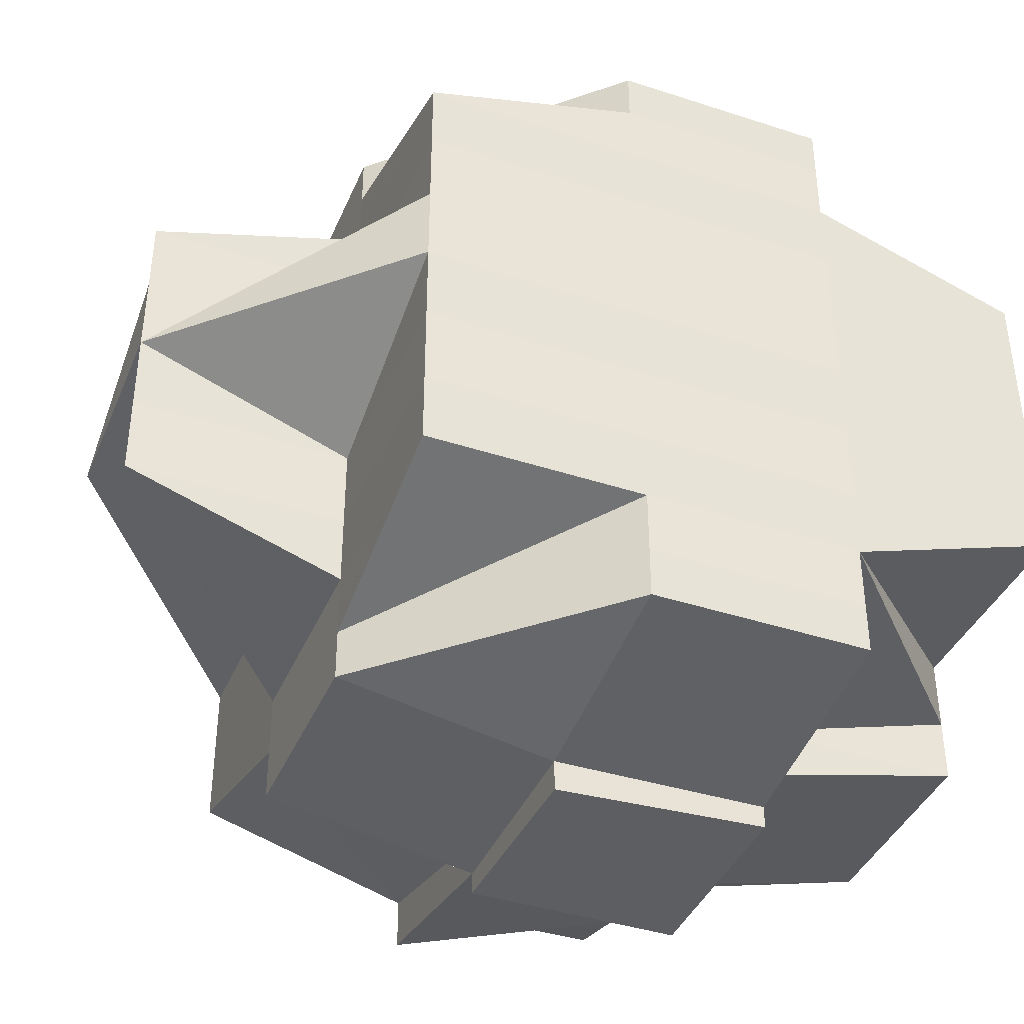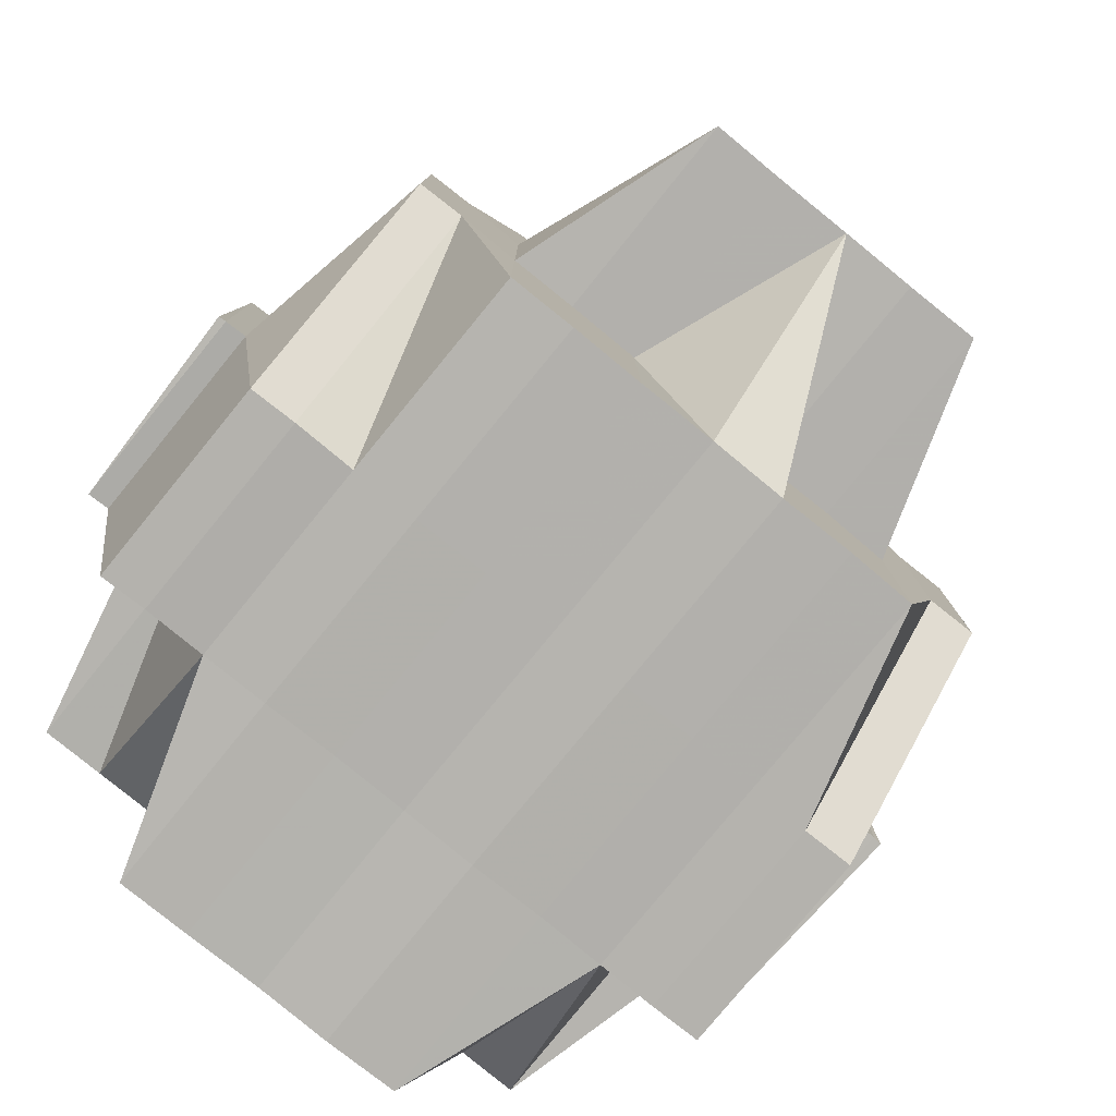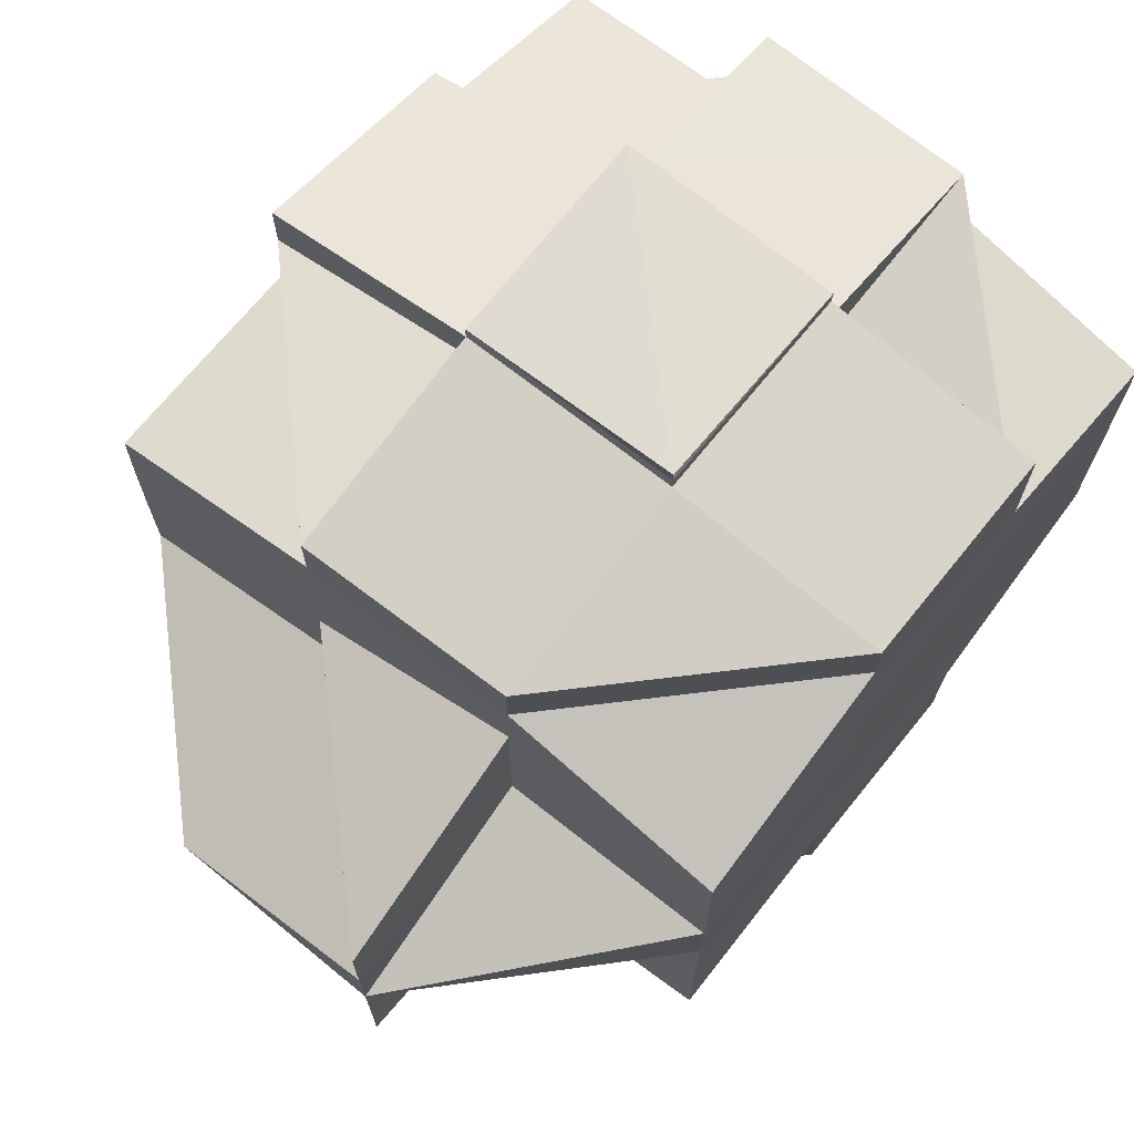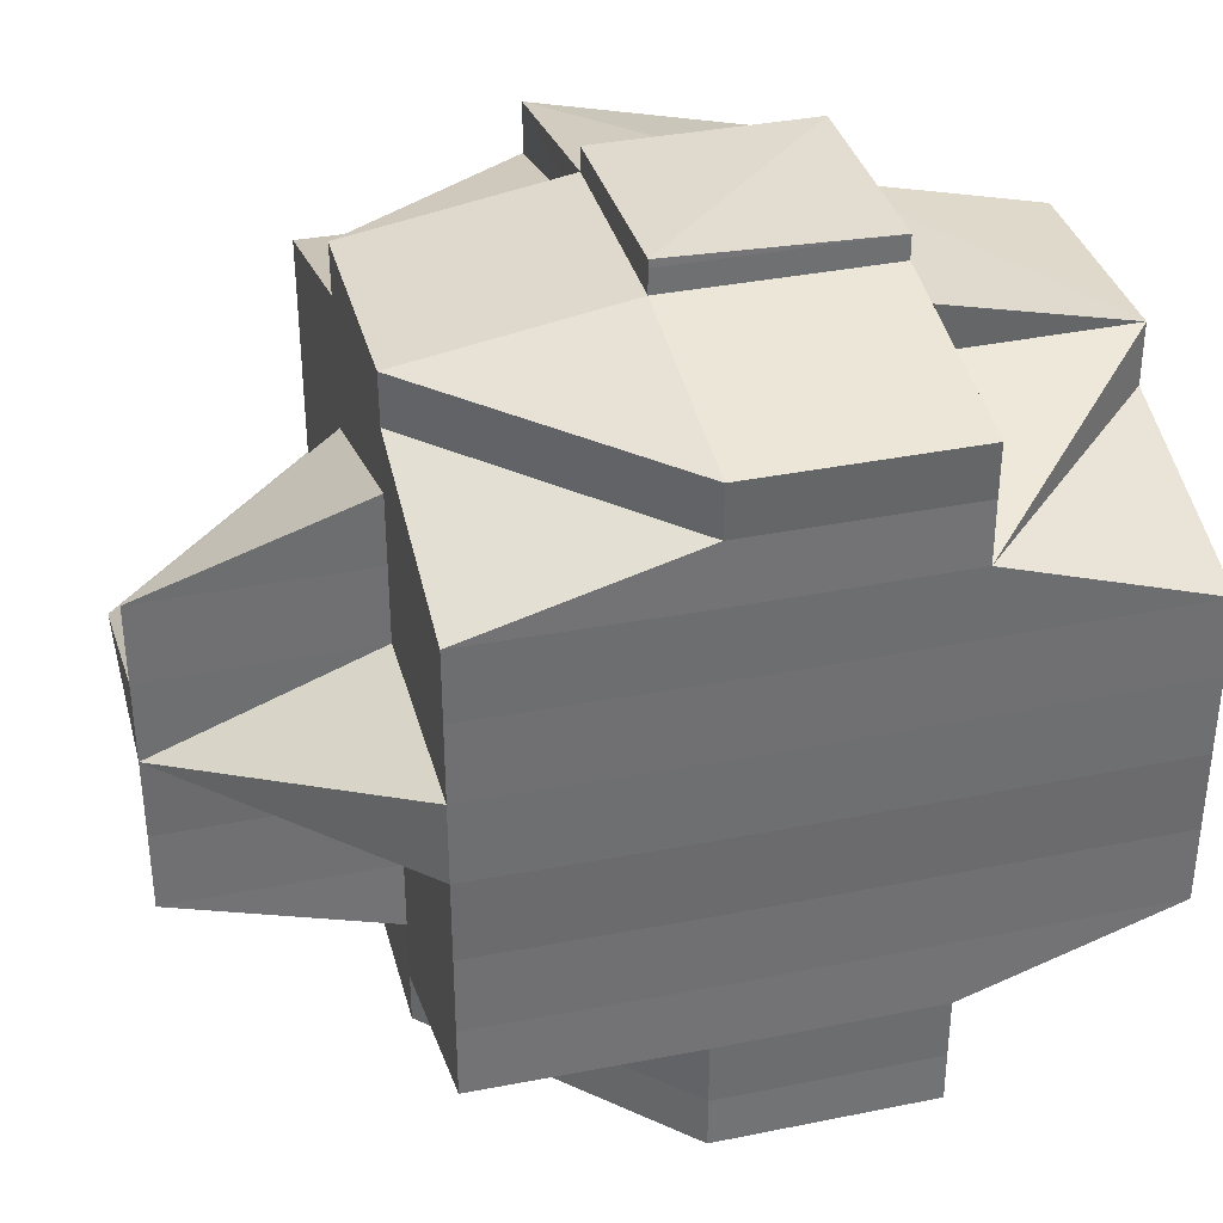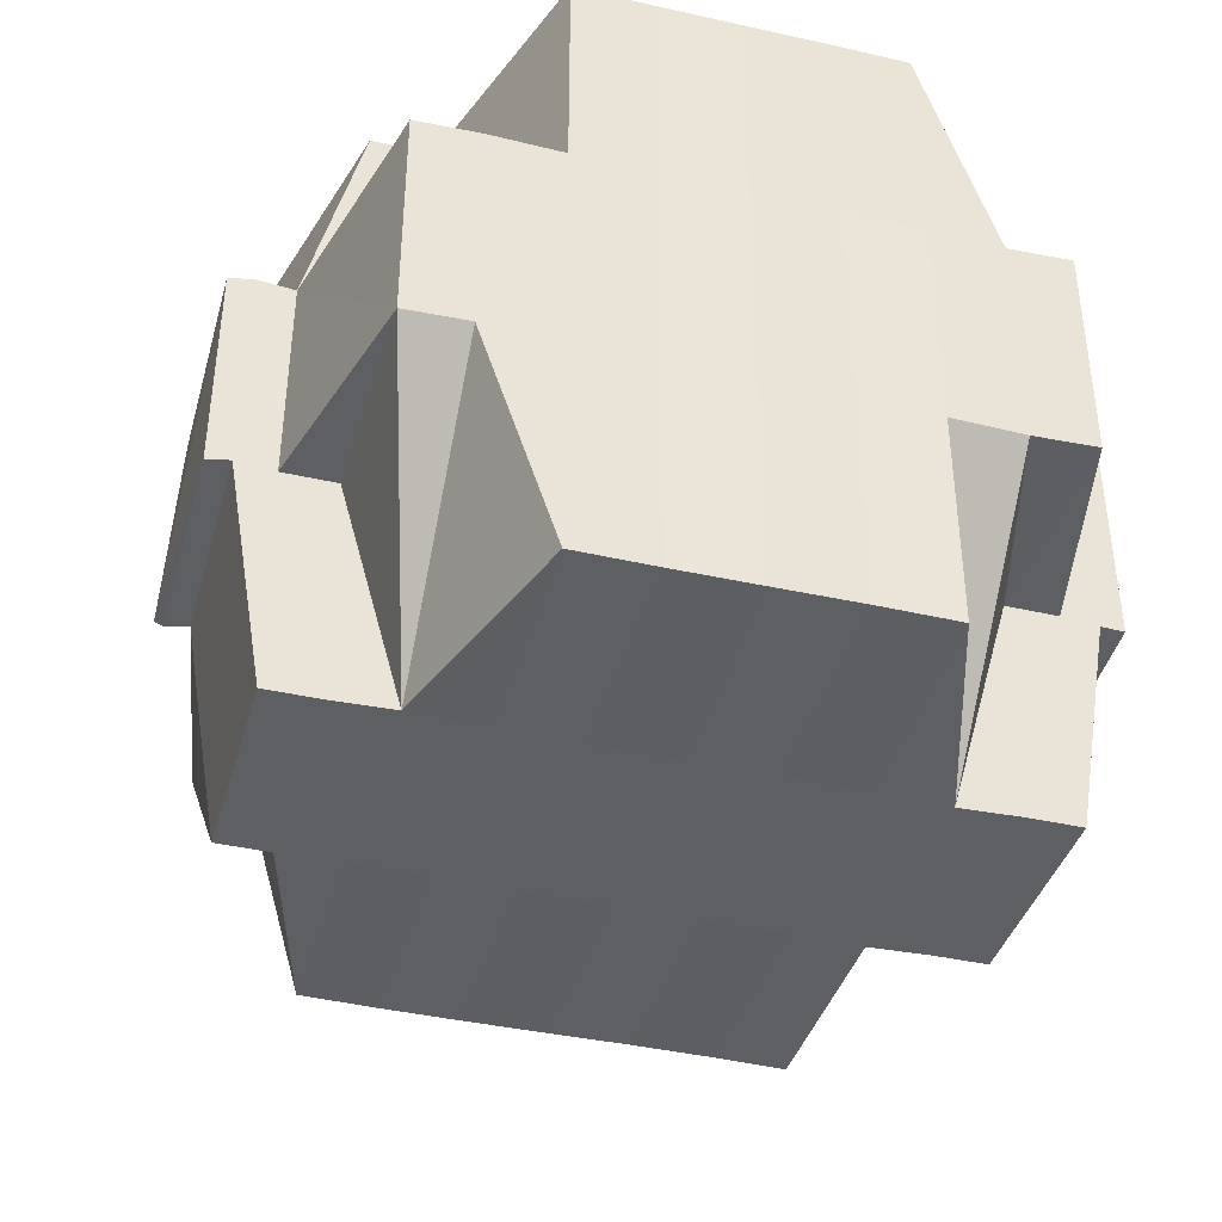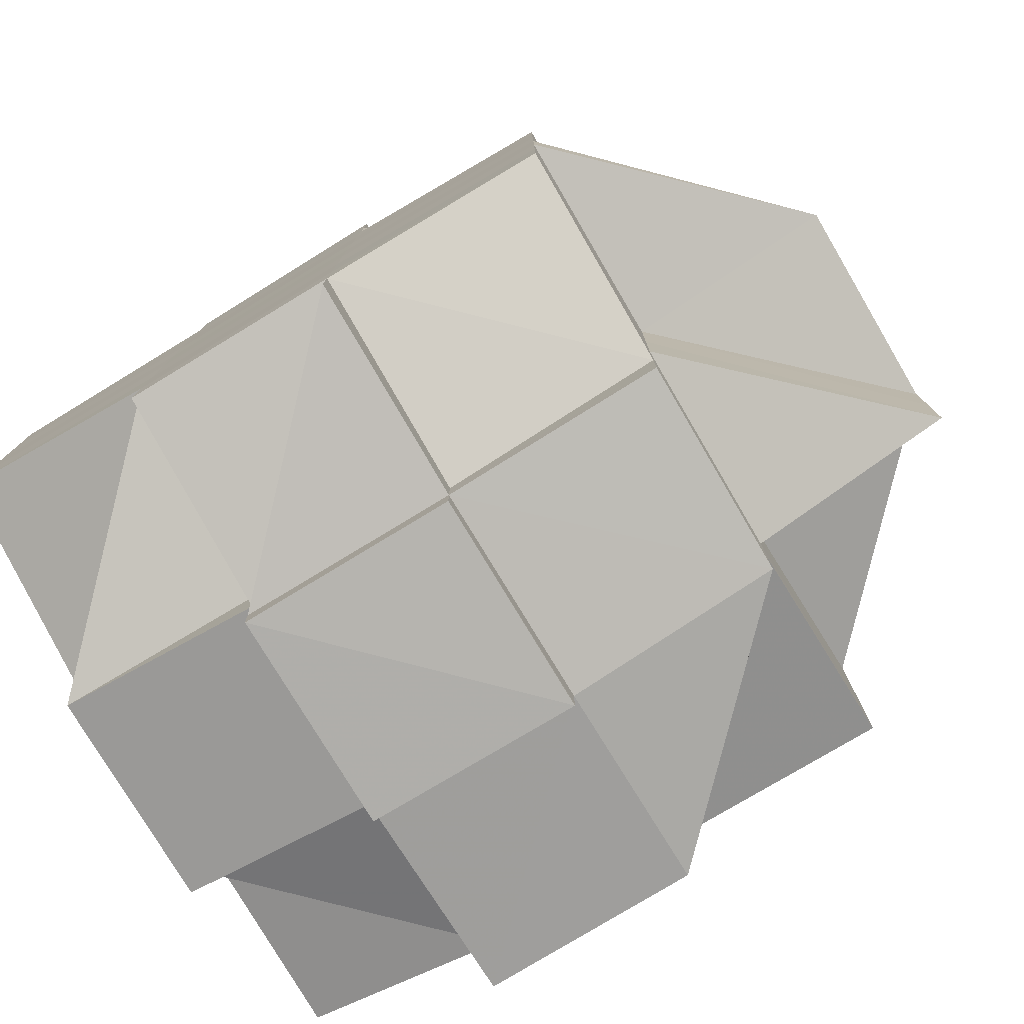
<metadata>
{"format":"obj","ext":"obj","renderer":"f3d","projection":"perspective","resolution":1024,"background":"white","views":[{"elev":-39.8,"azim":-21.9,"up":"+Z"},{"elev":-79.7,"azim":-129.1,"up":"+Y"},{"elev":70.2,"azim":-51.7,"up":"+Z"},{"elev":35.7,"azim":-14.6,"up":"+Z"},{"elev":-40.0,"azim":74.3,"up":"+Y"},{"elev":-78.9,"azim":-149.0,"up":"+Z"}]}
</metadata>
<code>
o 469
v 2156 1871 8.275
v 2156 1871 8.275
v 2156 1871 8.275
v 2156 1871 8.276
v 2156 1871 8.276
v 2156 1871 8.275
v 2156 1871 8.275
v 2156 1871 8.275
v 2156 1871 8.275
v 2156 1871 8.276
v 2156 1871 8.276
v 2156 1871 8.275
v 2156 1871 8.275
v 2156 1871 8.275
v 2156 1871 8.276
v 2156 1871 8.276
v 2156 1871 8.275
v 2156 1871 8.276
v 2156 1871 8.275
v 2156 1871 8.278
v 2156 1871 8.276
v 2156 1871 8.275
v 2156 1871 8.275
v 2156 1871 8.275
v 2156 1871 8.275
v 2156 1871 8.275
v 2156 1871 8.276
v 2156 1871 8.276
v 2156 1871 8.275
v 2156 1871 8.278
v 2156 1871 8.278
v 2156 1871 8.278
v 2156 1871 8.28
v 2156 1871 8.28
v 2156 1871 8.28
v 2156 1871 8.283
v 2156 1871 8.28
v 2156 1871 8.283
v 2156 1871 8.278
v 2156 1871 8.276
v 2156 1871 8.278
v 2156 1871 8.276
v 2156 1871 8.283
v 2156 1871 8.283
v 2156 1871 8.286
v 2156 1871 8.286
v 2156 1871 8.286
v 2156 1871 8.29
v 2156 1871 8.29
v 2156 1871 8.286
v 2156 1871 8.294
v 2156 1871 8.294
v 2156 1871 8.29
v 2156 1871 8.29
v 2156 1871 8.29
v 2156 1871 8.286
v 2156 1871 8.29
v 2156 1871 8.294
v 2156 1871 8.283
v 2156 1871 8.286
v 2156 1871 8.294
v 2156 1871 8.294
v 2156 1871 8.297
v 2156 1871 8.297
v 2156 1871 8.301
v 2156 1871 8.297
v 2156 1871 8.304
v 2156 1871 8.301
v 2156 1871 8.301
v 2156 1871 8.297
v 2156 1871 8.294
v 2156 1871 8.297
v 2156 1871 8.301
v 2156 1871 8.301
v 2156 1871 8.297
v 2156 1871 8.304
v 2156 1871 8.304
v 2156 1871 8.304
v 2156 1871 8.307
v 2156 1871 8.307
v 2156 1871 8.304
v 2156 1871 8.307
v 2156 1871 8.304
v 2156 1871 8.307
v 2156 1871 8.309
v 2156 1871 8.301
v 2156 1871 8.304
v 2156 1871 8.307
v 2156 1871 8.309
v 2156 1871 8.307
v 2156 1871 8.307
v 2156 1871 8.307
v 2156 1871 8.304
v 2156 1871 8.307
v 2156 1871 8.309
v 2156 1871 8.304
v 2156 1871 8.301
v 2156 1871 8.297
v 2156 1871 8.301
v 2156 1871 8.311
v 2156 1871 8.309
v 2156 1871 8.312
v 2156 1871 8.311
v 2156 1871 8.311
v 2156 1871 8.312
v 2156 1871 8.311
v 2156 1871 8.309
v 2156 1871 8.307
v 2156 1871 8.307
v 2156 1871 8.304
v 2156 1871 8.311
v 2156 1871 8.312
v 2156 1871 8.312
v 2156 1871 8.311
v 2156 1871 8.311
v 2156 1871 8.309
v 2156 1871 8.311
v 2156 1871 8.312
v 2156 1871 8.313
v 2156 1871 8.312
v 2156 1871 8.312
v 2156 1871 8.312
v 2156 1871 8.312
v 2156 1871 8.311
v 2156 1871 8.312
v 2156 1871 8.311
v 2156 1871 8.311
v 2156 1871 8.276
v 2156 1871 8.278
v 2156 1871 8.276
v 2156 1871 8.276
v 2156 1871 8.278
v 2156 1871 8.278
v 2156 1871 8.276
v 2156 1871 8.278
v 2156 1871 8.28
v 2156 1871 8.28
v 2156 1871 8.28
v 2156 1871 8.28
v 2156 1871 8.278
v 2156 1871 8.28
v 2156 1871 8.283
v 2156 1871 8.278
v 2156 1871 8.278
v 2156 1871 8.283
v 2156 1871 8.278
v 2156 1871 8.278
v 2156 1871 8.278
v 2156 1871 8.276
v 2156 1871 8.278
v 2156 1871 8.278
v 2156 1871 8.278
v 2156 1871 8.28
v 2156 1871 8.278
v 2156 1871 8.28
v 2156 1871 8.283
v 2156 1871 8.28
v 2156 1871 8.286
v 2156 1871 8.286
v 2156 1871 8.283
v 2156 1871 8.286
v 2156 1871 8.29
v 2156 1871 8.286
v 2156 1871 8.283
v 2156 1871 8.286
v 2156 1871 8.29
v 2156 1871 8.294
v 2156 1871 8.29
v 2156 1871 8.29
v 2156 1871 8.286
v 2156 1871 8.286
v 2156 1871 8.283
v 2156 1871 8.29
v 2156 1871 8.29
v 2156 1871 8.294
v 2156 1871 8.294
v 2156 1871 8.294
v 2156 1871 8.297
v 2156 1871 8.301
v 2156 1871 8.297
v 2156 1871 8.294
v 2156 1871 8.297
v 2156 1871 8.294
v 2156 1871 8.29
v 2156 1871 8.297
v 2156 1871 8.294
v 2156 1871 8.29
v 2156 1871 8.286
v 2156 1871 8.286
v 2156 1871 8.283
v 2156 1871 8.29
v 2156 1871 8.294
v 2156 1871 8.286
v 2156 1871 8.286
v 2156 1871 8.283
v 2156 1871 8.283
v 2156 1871 8.283
v 2156 1871 8.28
v 2156 1871 8.301
v 2156 1871 8.301
v 2156 1871 8.304
v 2156 1871 8.304
v 2156 1871 8.28
v 2156 1871 8.283
v 2156 1871 8.283
v 2156 1871 8.286
v 2156 1871 8.283
v 2156 1871 8.28
v 2156 1871 8.286
v 2156 1871 8.29
v 2156 1871 8.286
v 2156 1871 8.286
v 2156 1871 8.29
v 2156 1871 8.283
v 2156 1871 8.28
v 2156 1871 8.286
v 2156 1871 8.283
v 2156 1871 8.283
v 2156 1871 8.28
v 2156 1871 8.28
v 2156 1871 8.278
v 2156 1871 8.28
v 2156 1871 8.28
v 2156 1871 8.28
v 2156 1871 8.28
v 2156 1871 8.28
v 2156 1871 8.283
v 2156 1871 8.283
v 2156 1871 8.286
v 2156 1871 8.29
v 2156 1871 8.286
v 2156 1871 8.286
v 2156 1871 8.283
v 2156 1871 8.29
v 2156 1871 8.29
v 2156 1871 8.29
v 2156 1871 8.294
v 2156 1871 8.286
v 2156 1871 8.28
v 2156 1871 8.28
v 2156 1871 8.283
v 2156 1871 8.28
v 2156 1871 8.278
v 2156 1871 8.28
v 2156 1871 8.283
v 2156 1871 8.29
v 2156 1871 8.29
v 2156 1871 8.29
v 2156 1871 8.29
v 2156 1871 8.286
v 2156 1871 8.294
v 2156 1871 8.294
v 2156 1871 8.294
v 2156 1871 8.297
v 2156 1871 8.297
v 2156 1871 8.301
v 2156 1871 8.297
v 2156 1871 8.297
v 2156 1871 8.301
v 2156 1871 8.304
v 2156 1871 8.301
v 2156 1871 8.301
v 2156 1871 8.297
v 2156 1871 8.297
v 2156 1871 8.294
v 2156 1871 8.301
v 2156 1871 8.304
v 2156 1871 8.297
v 2156 1871 8.297
v 2156 1871 8.297
v 2156 1871 8.294
v 2156 1871 8.301
v 2156 1871 8.301
v 2156 1871 8.301
v 2156 1871 8.297
v 2156 1871 8.304
v 2156 1871 8.304
v 2156 1871 8.304
v 2156 1871 8.307
v 2156 1871 8.301
v 2156 1871 8.304
v 2156 1871 8.307
v 2156 1871 8.307
v 2156 1871 8.309
v 2156 1871 8.307
v 2156 1871 8.307
v 2156 1871 8.309
v 2156 1871 8.309
v 2156 1871 8.309
v 2156 1871 8.309
v 2156 1871 8.311
v 2156 1871 8.309
v 2156 1871 8.309
v 2156 1871 8.311
v 2156 1871 8.311
v 2156 1871 8.311
v 2156 1871 8.309
v 2156 1871 8.309
v 2156 1871 8.309
v 2156 1871 8.307
v 2156 1871 8.309
v 2156 1871 8.309
v 2156 1871 8.309
v 2156 1871 8.309
v 2156 1871 8.309
v 2156 1871 8.307
v 2156 1871 8.307
v 2156 1871 8.307
v 2156 1871 8.309
v 2156 1871 8.309
v 2156 1871 8.309
v 2156 1871 8.307
v 2156 1871 8.278
v 2156 1871 8.278
v 2156 1871 8.276
v 2156 1871 8.278
v 2156 1871 8.28
v 2156 1871 8.278
v 2156 1871 8.28
v 2156 1871 8.28
v 2156 1871 8.278
v 2156 1871 8.278
v 2156 1871 8.28
v 2156 1871 8.278
v 2156 1871 8.294
v 2156 1871 8.294
v 2156 1871 8.297
v 2156 1871 8.294
v 2156 1871 8.297
v 2156 1871 8.301
v 2156 1871 8.297
v 2156 1871 8.297
v 2156 1871 8.301
v 2156 1871 8.304
v 2156 1871 8.301
v 2156 1871 8.301
v 2156 1871 8.304
v 2156 1871 8.307
v 2156 1871 8.307
v 2156 1871 8.304
v 2156 1871 8.304
v 2156 1871 8.307
v 2156 1871 8.301
v 2156 1871 8.297
v 2156 1871 8.304
v 2156 1871 8.304
v 2156 1871 8.304
v 2156 1871 8.307
v 2156 1871 8.309
v 2156 1871 8.309
v 2156 1871 8.307
v 2156 1871 8.307
v 2156 1871 8.309
v 2156 1871 8.312
v 2156 1871 8.313
v 2156 1871 8.312
v 2156 1871 8.313
v 2156 1871 8.312
f 1 2 3
f 4 5 2
f 6 4 7
f 8 9 3
f 10 11 9
f 12 10 13
f 14 15 8
f 16 15 17
f 17 18 19
f 16 20 21
f 22 23 24
f 23 25 26
f 27 28 29
f 30 31 28
f 32 33 30
f 34 35 31
f 34 36 35
f 37 38 34
f 39 30 40
f 27 39 40
f 41 39 42
f 43 44 34
f 43 45 44
f 45 46 36
f 47 45 43
f 48 49 46
f 45 48 50
f 51 52 49
f 53 48 45
f 47 53 45
f 48 51 54
f 55 53 47
f 56 57 47
f 57 58 53
f 59 47 43
f 60 47 59
f 53 61 48
f 61 51 48
f 62 61 53
f 58 63 61
f 61 64 51
f 63 65 64
f 66 64 61
f 65 67 68
f 69 68 64
f 64 70 51
f 64 68 70
f 51 70 71
f 70 72 52
f 68 73 70
f 73 74 72
f 70 73 75
f 68 76 73
f 77 76 68
f 76 78 73
f 77 79 76
f 80 79 81
f 79 82 83
f 84 85 82
f 73 78 86
f 87 88 78
f 88 89 90
f 91 90 78
f 90 92 93
f 94 95 92
f 78 90 96
f 78 96 86
f 86 96 97
f 86 97 98
f 97 96 99
f 89 100 101
f 100 102 103
f 104 103 101
f 102 105 106
f 101 106 107
f 101 107 108
f 109 108 110
f 111 112 104
f 112 113 114
f 115 114 116
f 117 118 115
f 118 119 120
f 121 119 122
f 123 120 124
f 125 123 126
f 126 122 127
f 128 129 130
f 131 132 128
f 132 133 134
f 135 129 134
f 135 136 129
f 137 136 135
f 136 138 129
f 138 139 140
f 141 142 136
f 143 141 144
f 136 145 138
f 44 145 136
f 146 138 147
f 147 148 149
f 150 151 149
f 152 153 151
f 154 155 152
f 145 156 157
f 44 158 145
f 159 158 160
f 161 162 158
f 158 163 145
f 145 163 164
f 163 165 156
f 158 166 163
f 54 166 158
f 162 167 166
f 166 168 163
f 168 169 165
f 163 168 170
f 170 171 172
f 173 174 171
f 168 175 173
f 175 176 169
f 166 177 168
f 177 175 168
f 71 177 166
f 167 178 177
f 177 98 175
f 178 179 98
f 75 98 177
f 98 180 175
f 98 97 180
f 175 180 181
f 97 99 180
f 180 182 181
f 180 99 182
f 181 182 183
f 181 183 184
f 182 185 186
f 184 186 187
f 184 187 188
f 189 188 190
f 191 192 184
f 193 191 194
f 195 193 196
f 197 196 198
f 199 200 185
f 201 202 200
f 138 196 203
f 196 204 203
f 205 206 204
f 204 207 203
f 203 207 208
f 203 208 152
f 204 209 207
f 206 210 209
f 211 209 204
f 212 213 211
f 207 214 208
f 208 214 215
f 209 216 217
f 214 218 219
f 220 219 221
f 222 223 221
f 224 225 221
f 226 227 225
f 228 229 214
f 229 230 231
f 232 231 214
f 214 231 233
f 209 234 232
f 235 234 209
f 234 236 216
f 210 237 234
f 231 238 233
f 238 60 233
f 233 60 59
f 233 59 239
f 239 59 240
f 59 241 242
f 239 242 243
f 244 245 239
f 238 246 60
f 231 247 238
f 247 246 238
f 248 247 231
f 246 249 250
f 248 251 247
f 247 252 246
f 251 252 247
f 253 251 248
f 234 253 248
f 183 253 234
f 253 254 251
f 237 255 253
f 255 256 254
f 257 254 253
f 258 259 257
f 259 260 261
f 262 261 263
f 264 263 265
f 266 267 262
f 268 266 269
f 254 270 271
f 272 273 270
f 274 272 254
f 254 272 275
f 256 276 272
f 277 278 273
f 277 279 278
f 272 277 280
f 281 277 272
f 281 282 277
f 201 282 281
f 282 283 277
f 283 284 285
f 286 282 201
f 287 288 283
f 282 289 283
f 290 289 282
f 286 290 282
f 290 291 289
f 292 291 293
f 294 295 290
f 295 296 284
f 297 294 298
f 288 296 299
f 293 299 300
f 301 302 300
f 303 296 302
f 304 296 305
f 306 305 307
f 308 304 306
f 309 310 306
f 310 311 312
f 313 314 315
f 316 317 318
f 319 320 321
f 322 323 324
f 252 325 246
f 246 325 55
f 326 327 252
f 325 328 249
f 252 329 325
f 275 329 252
f 327 330 329
f 329 331 325
f 325 331 62
f 331 332 328
f 329 333 331
f 280 333 329
f 330 334 333
f 333 335 331
f 331 335 66
f 335 336 332
f 335 337 336
f 338 339 337
f 333 340 335
f 341 340 333
f 340 77 335
f 340 338 77
f 283 338 340
f 334 342 340
f 99 343 344
f 345 346 343
f 99 345 199
f 96 345 99
f 347 348 345
f 348 349 286
f 349 350 286
f 345 286 201
f 351 286 345
f 352 353 351
f 354 355 356
f 356 357 358

</code>
